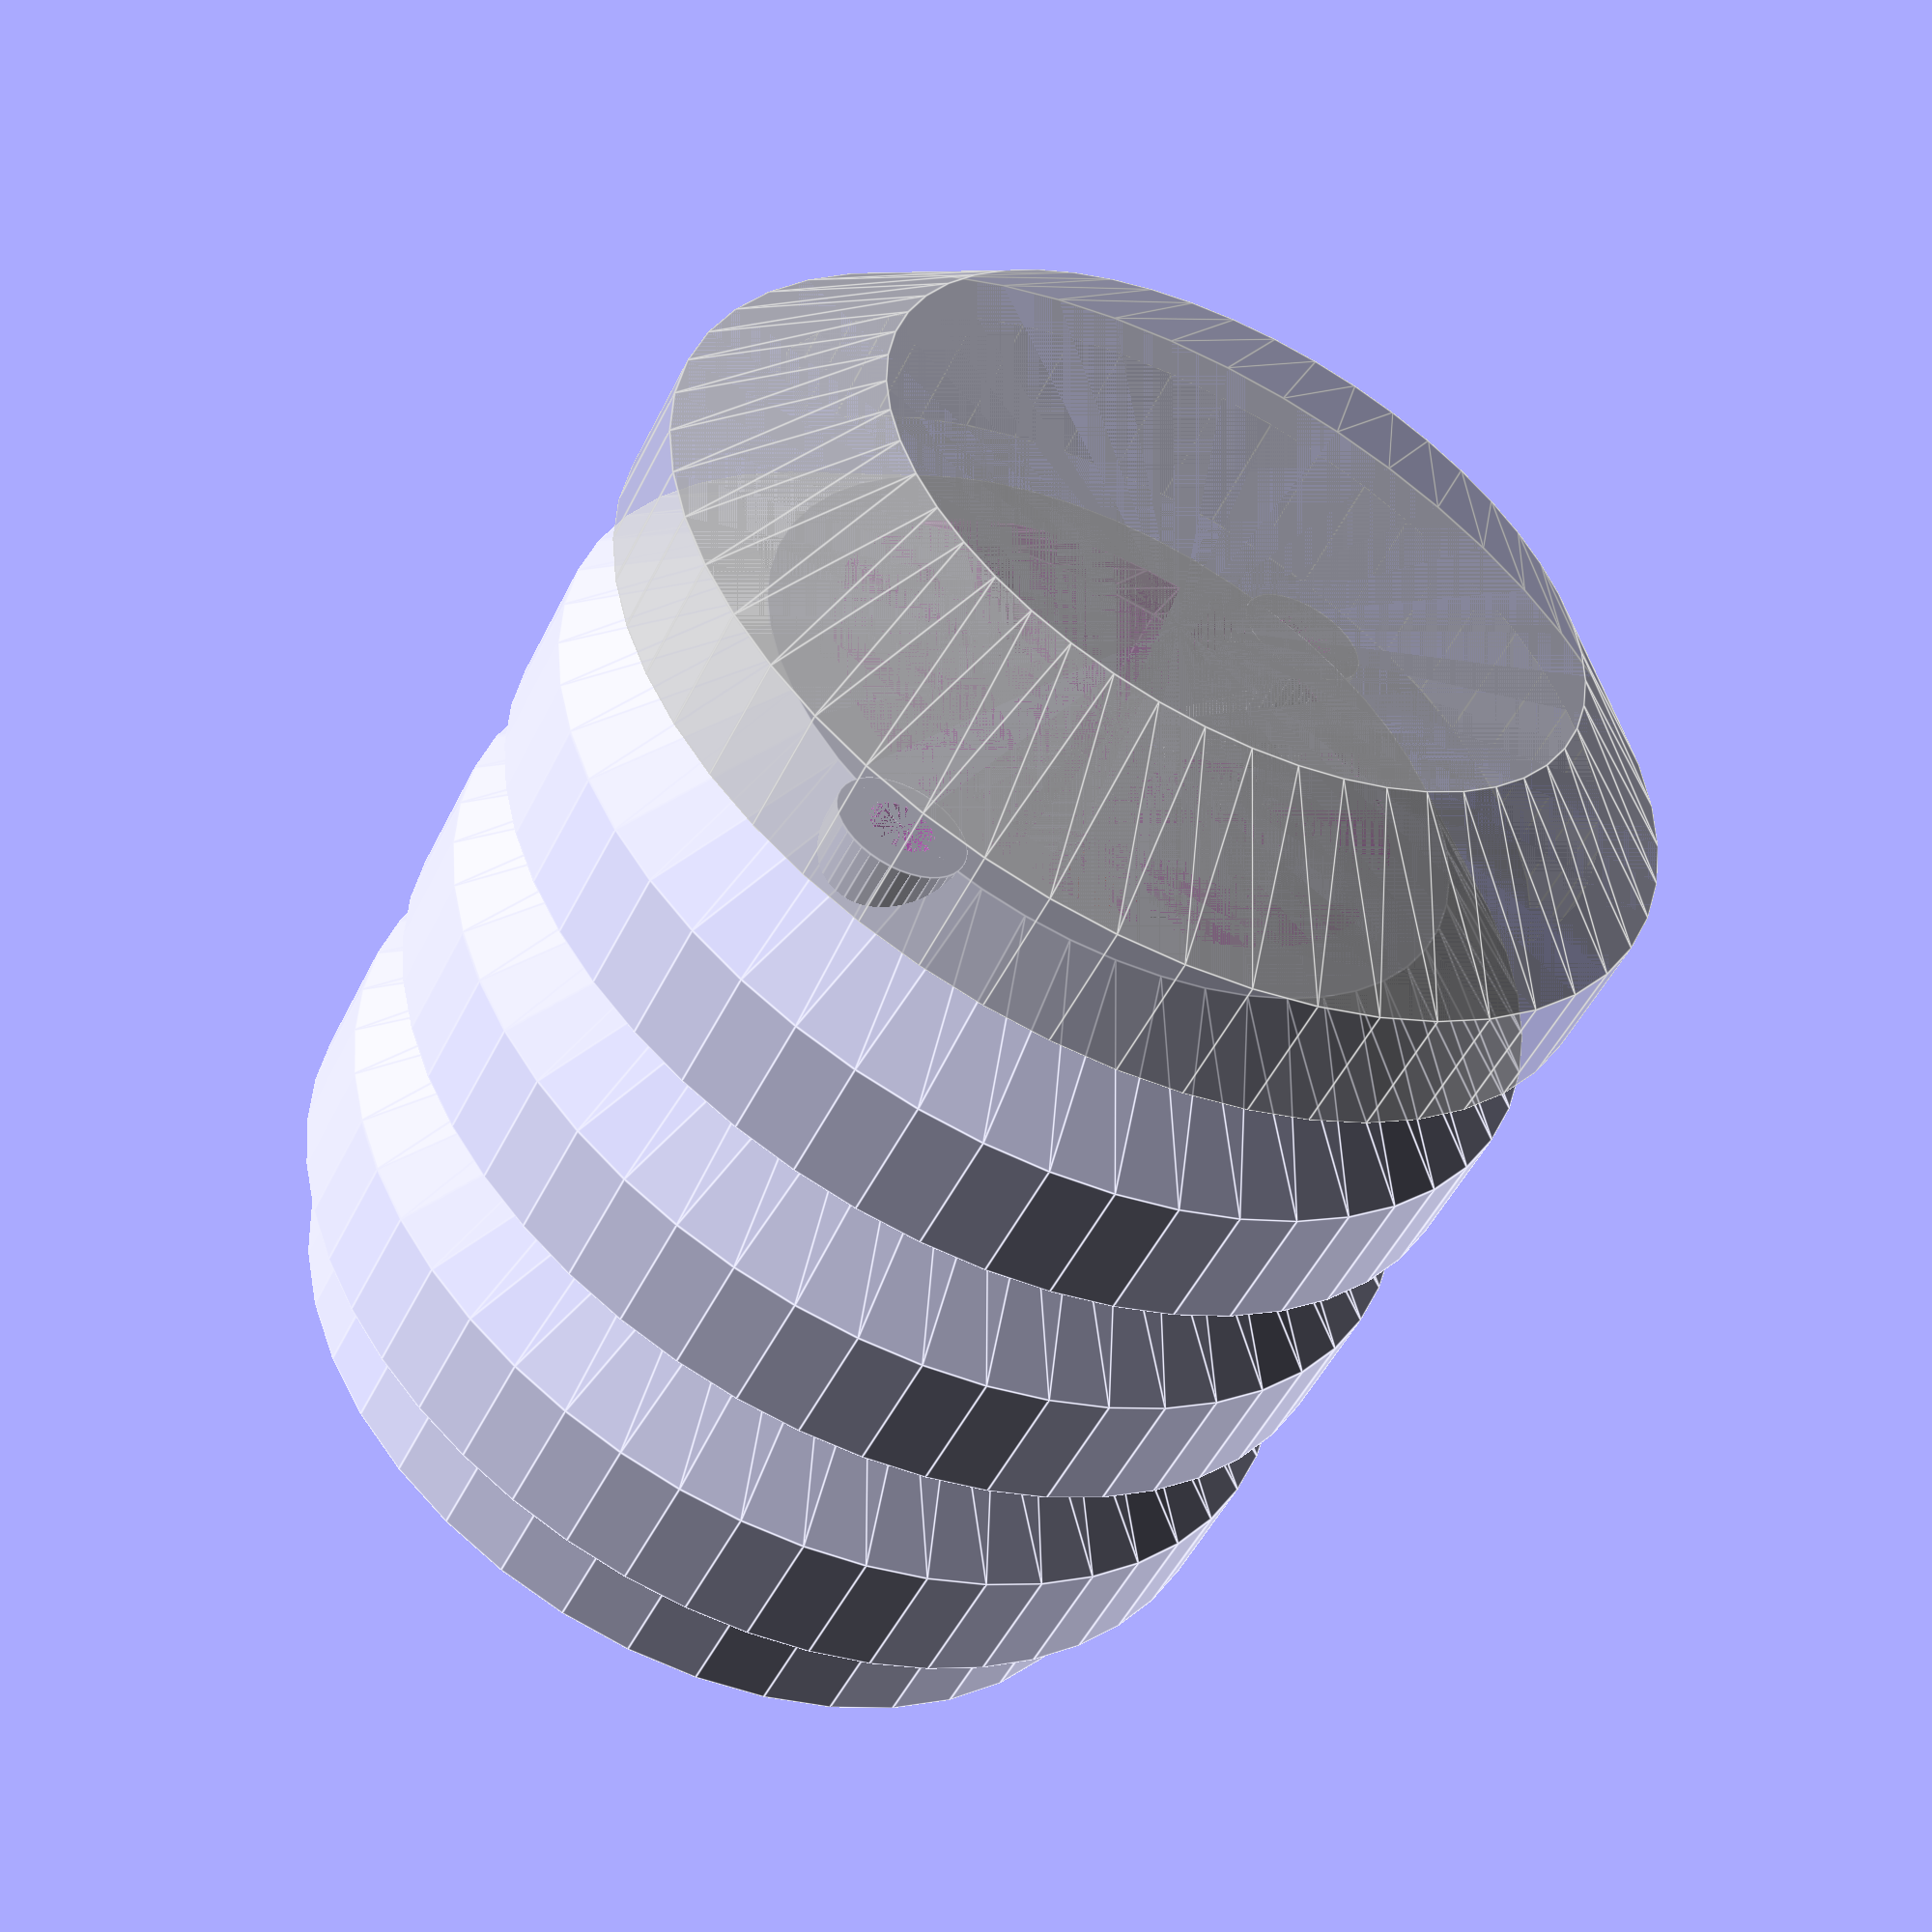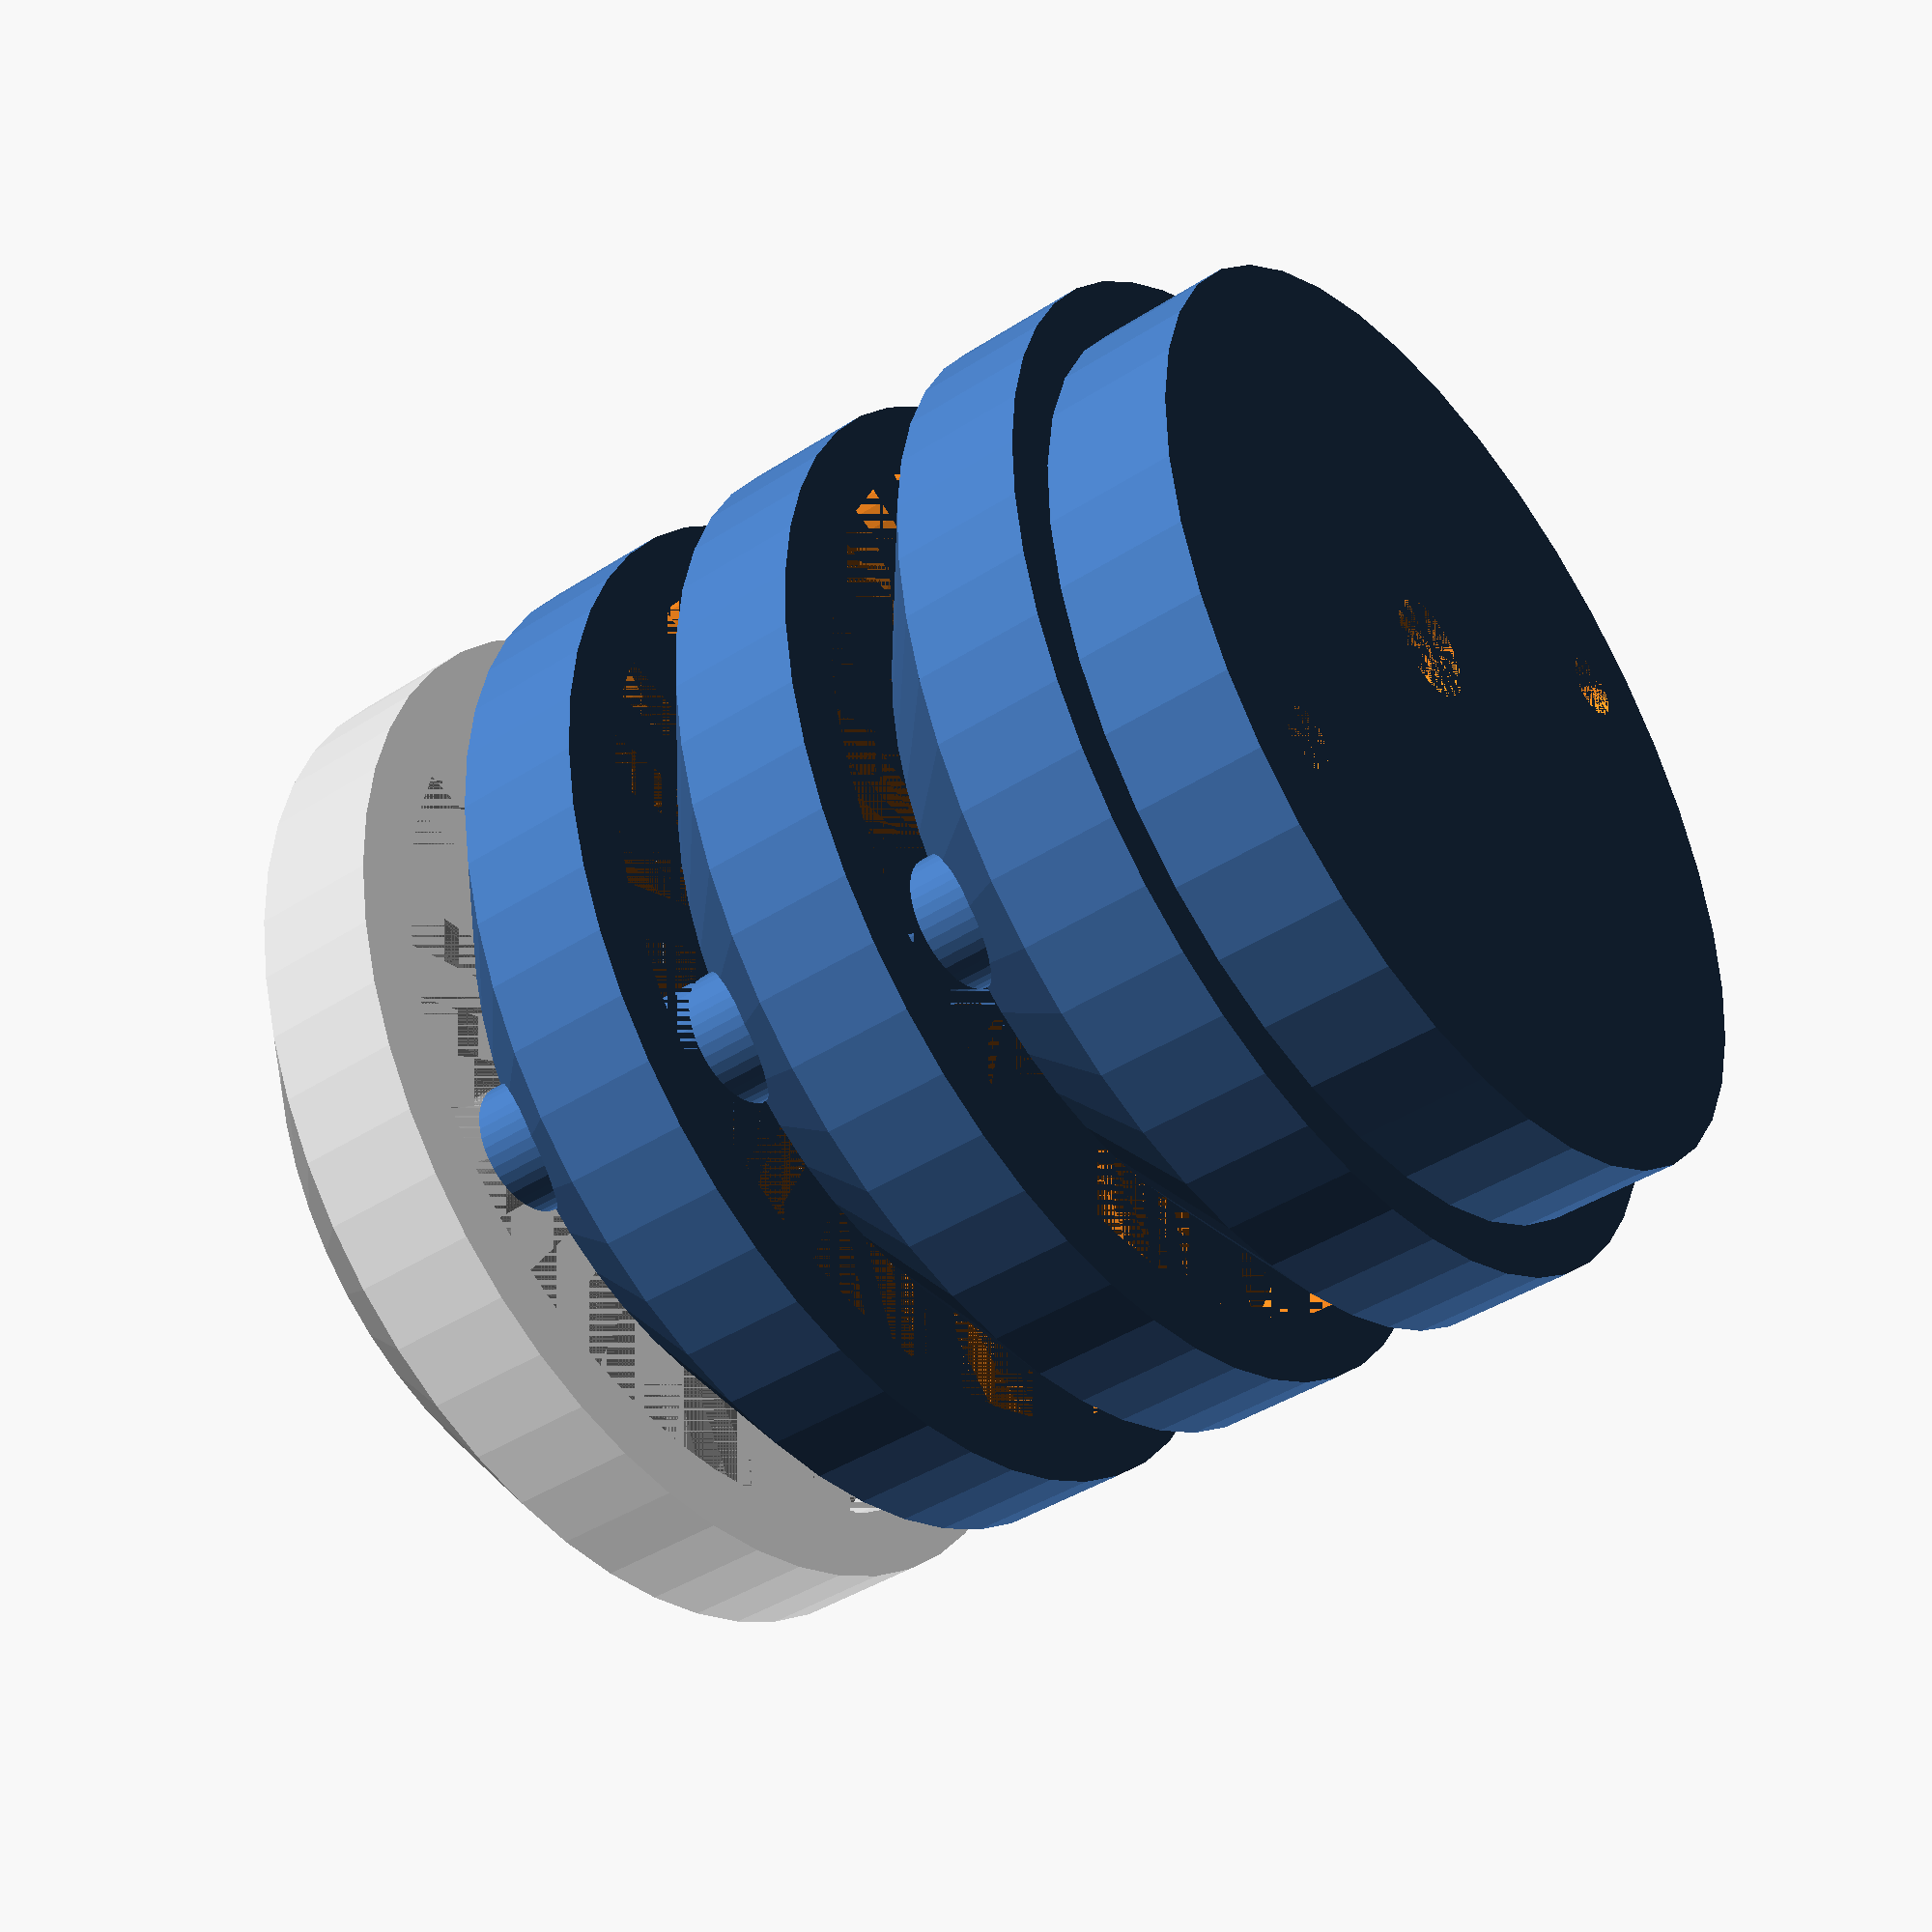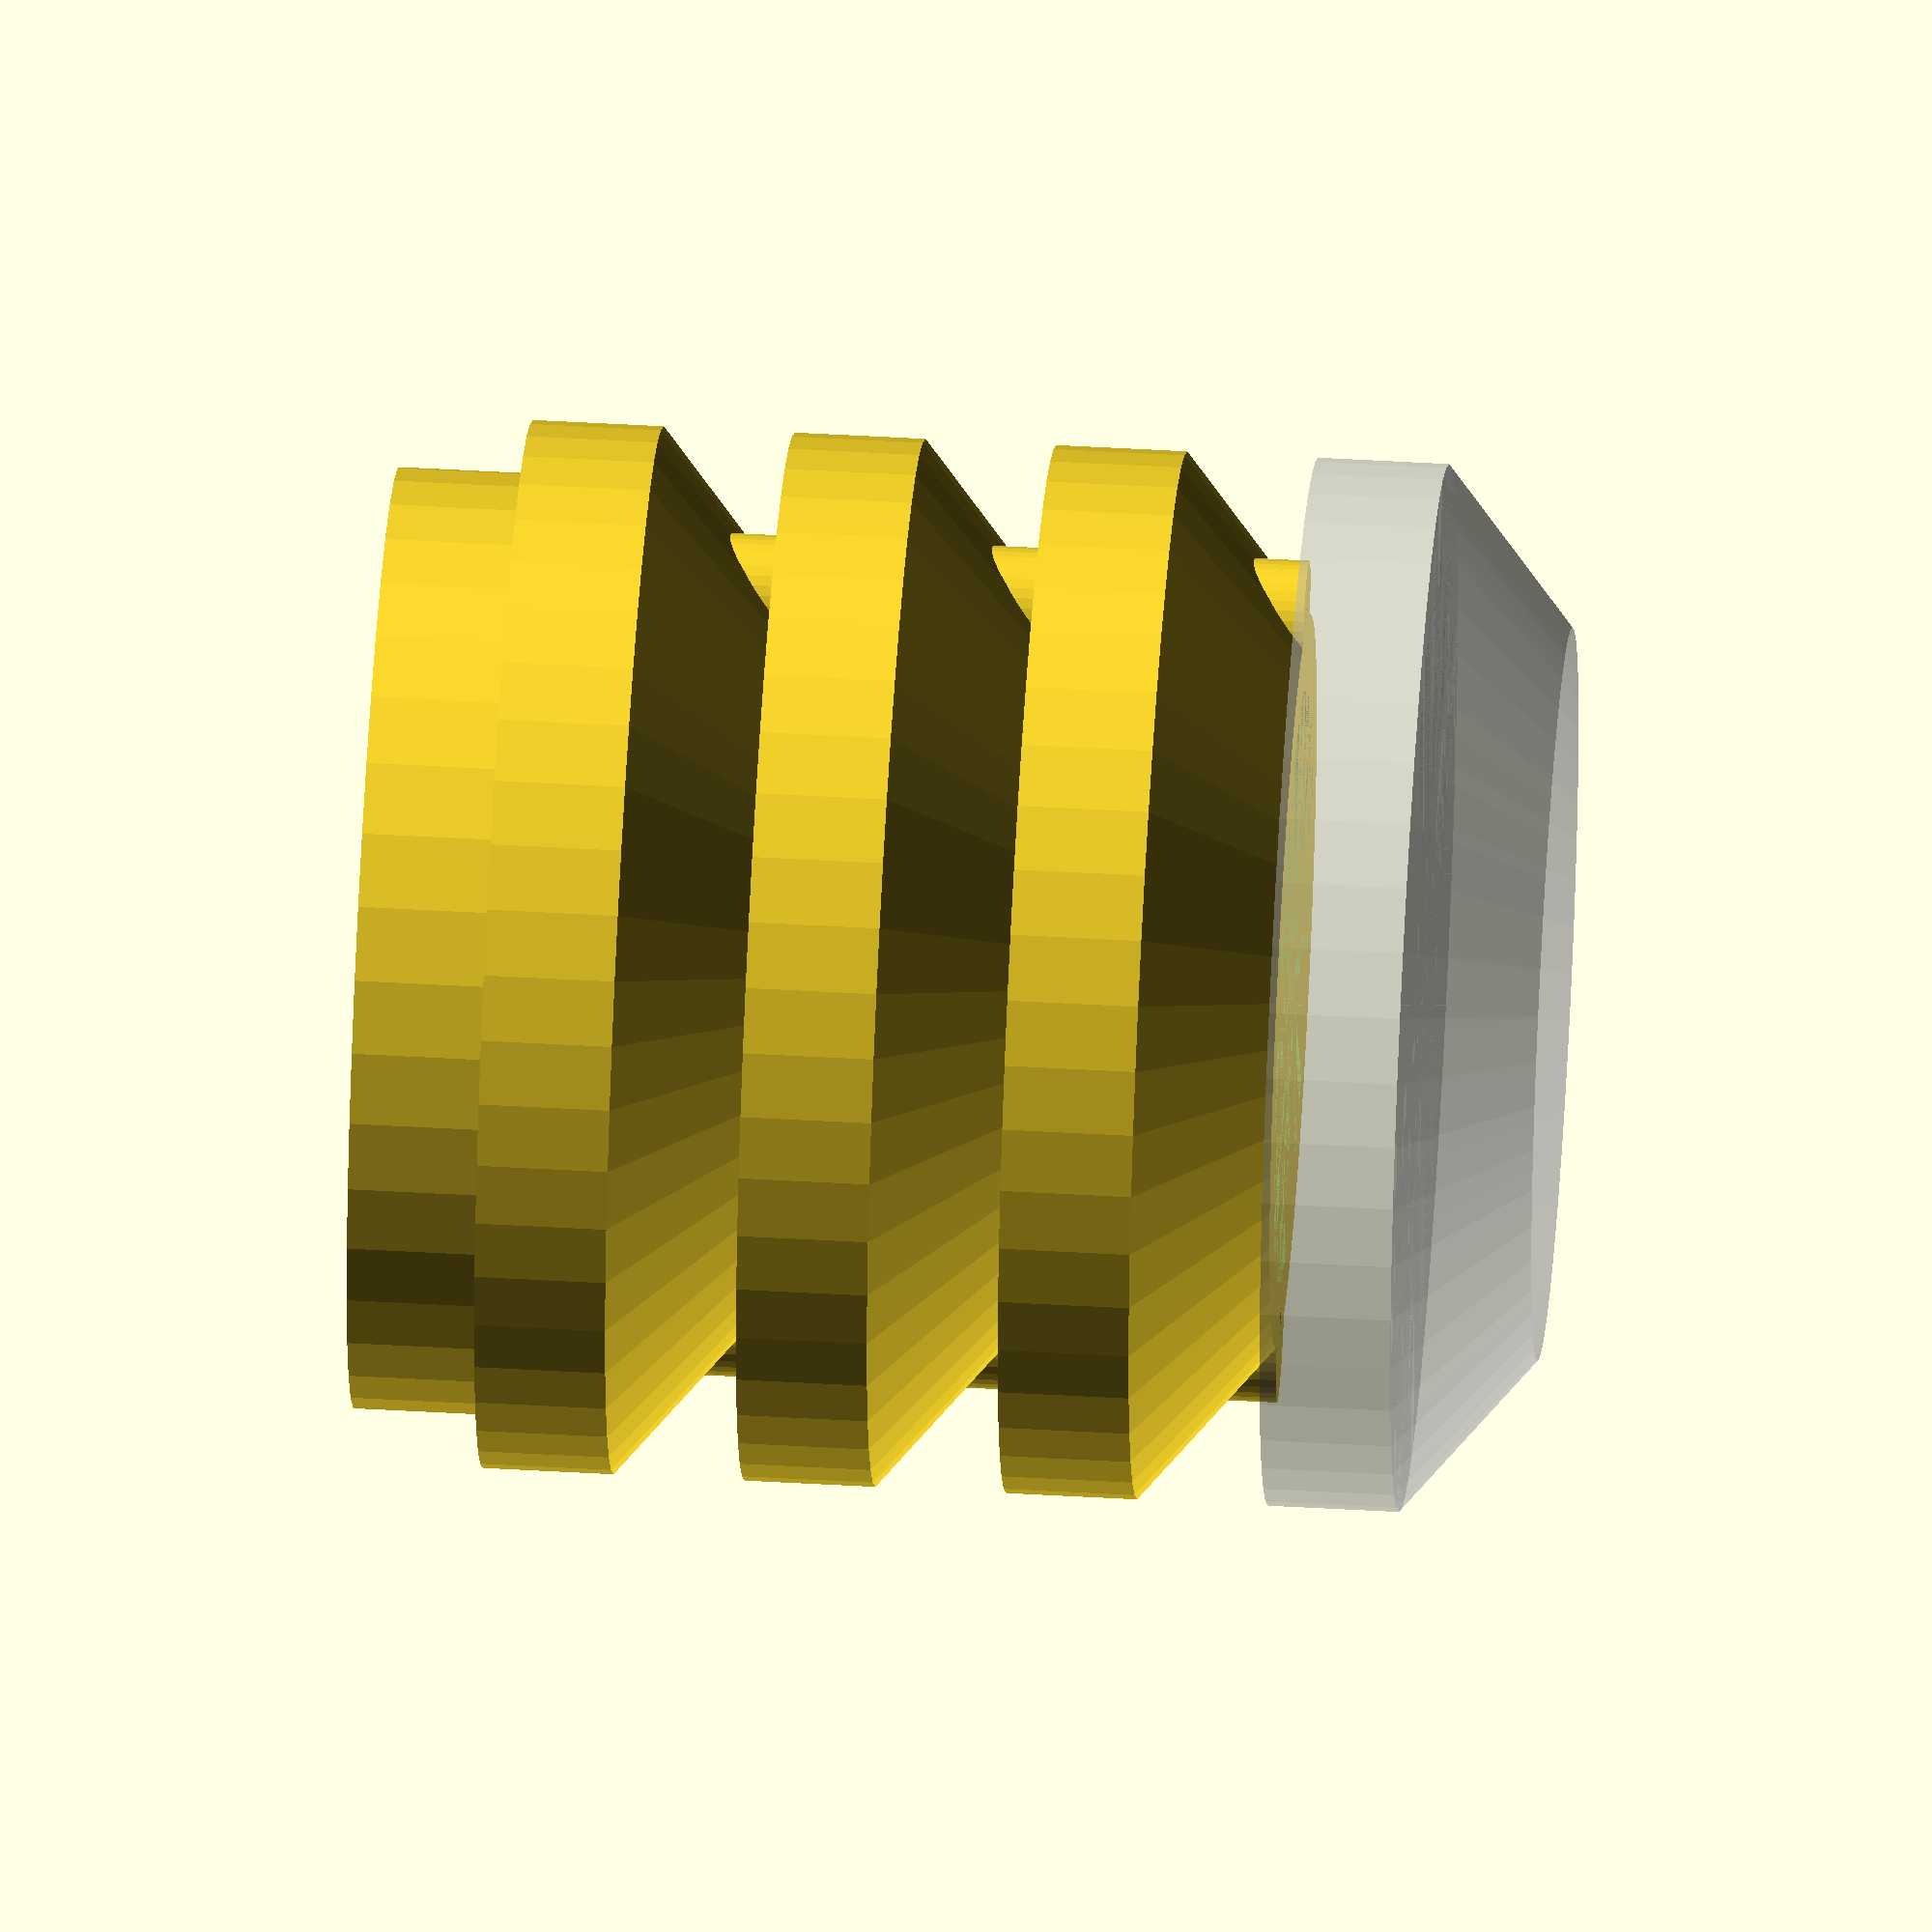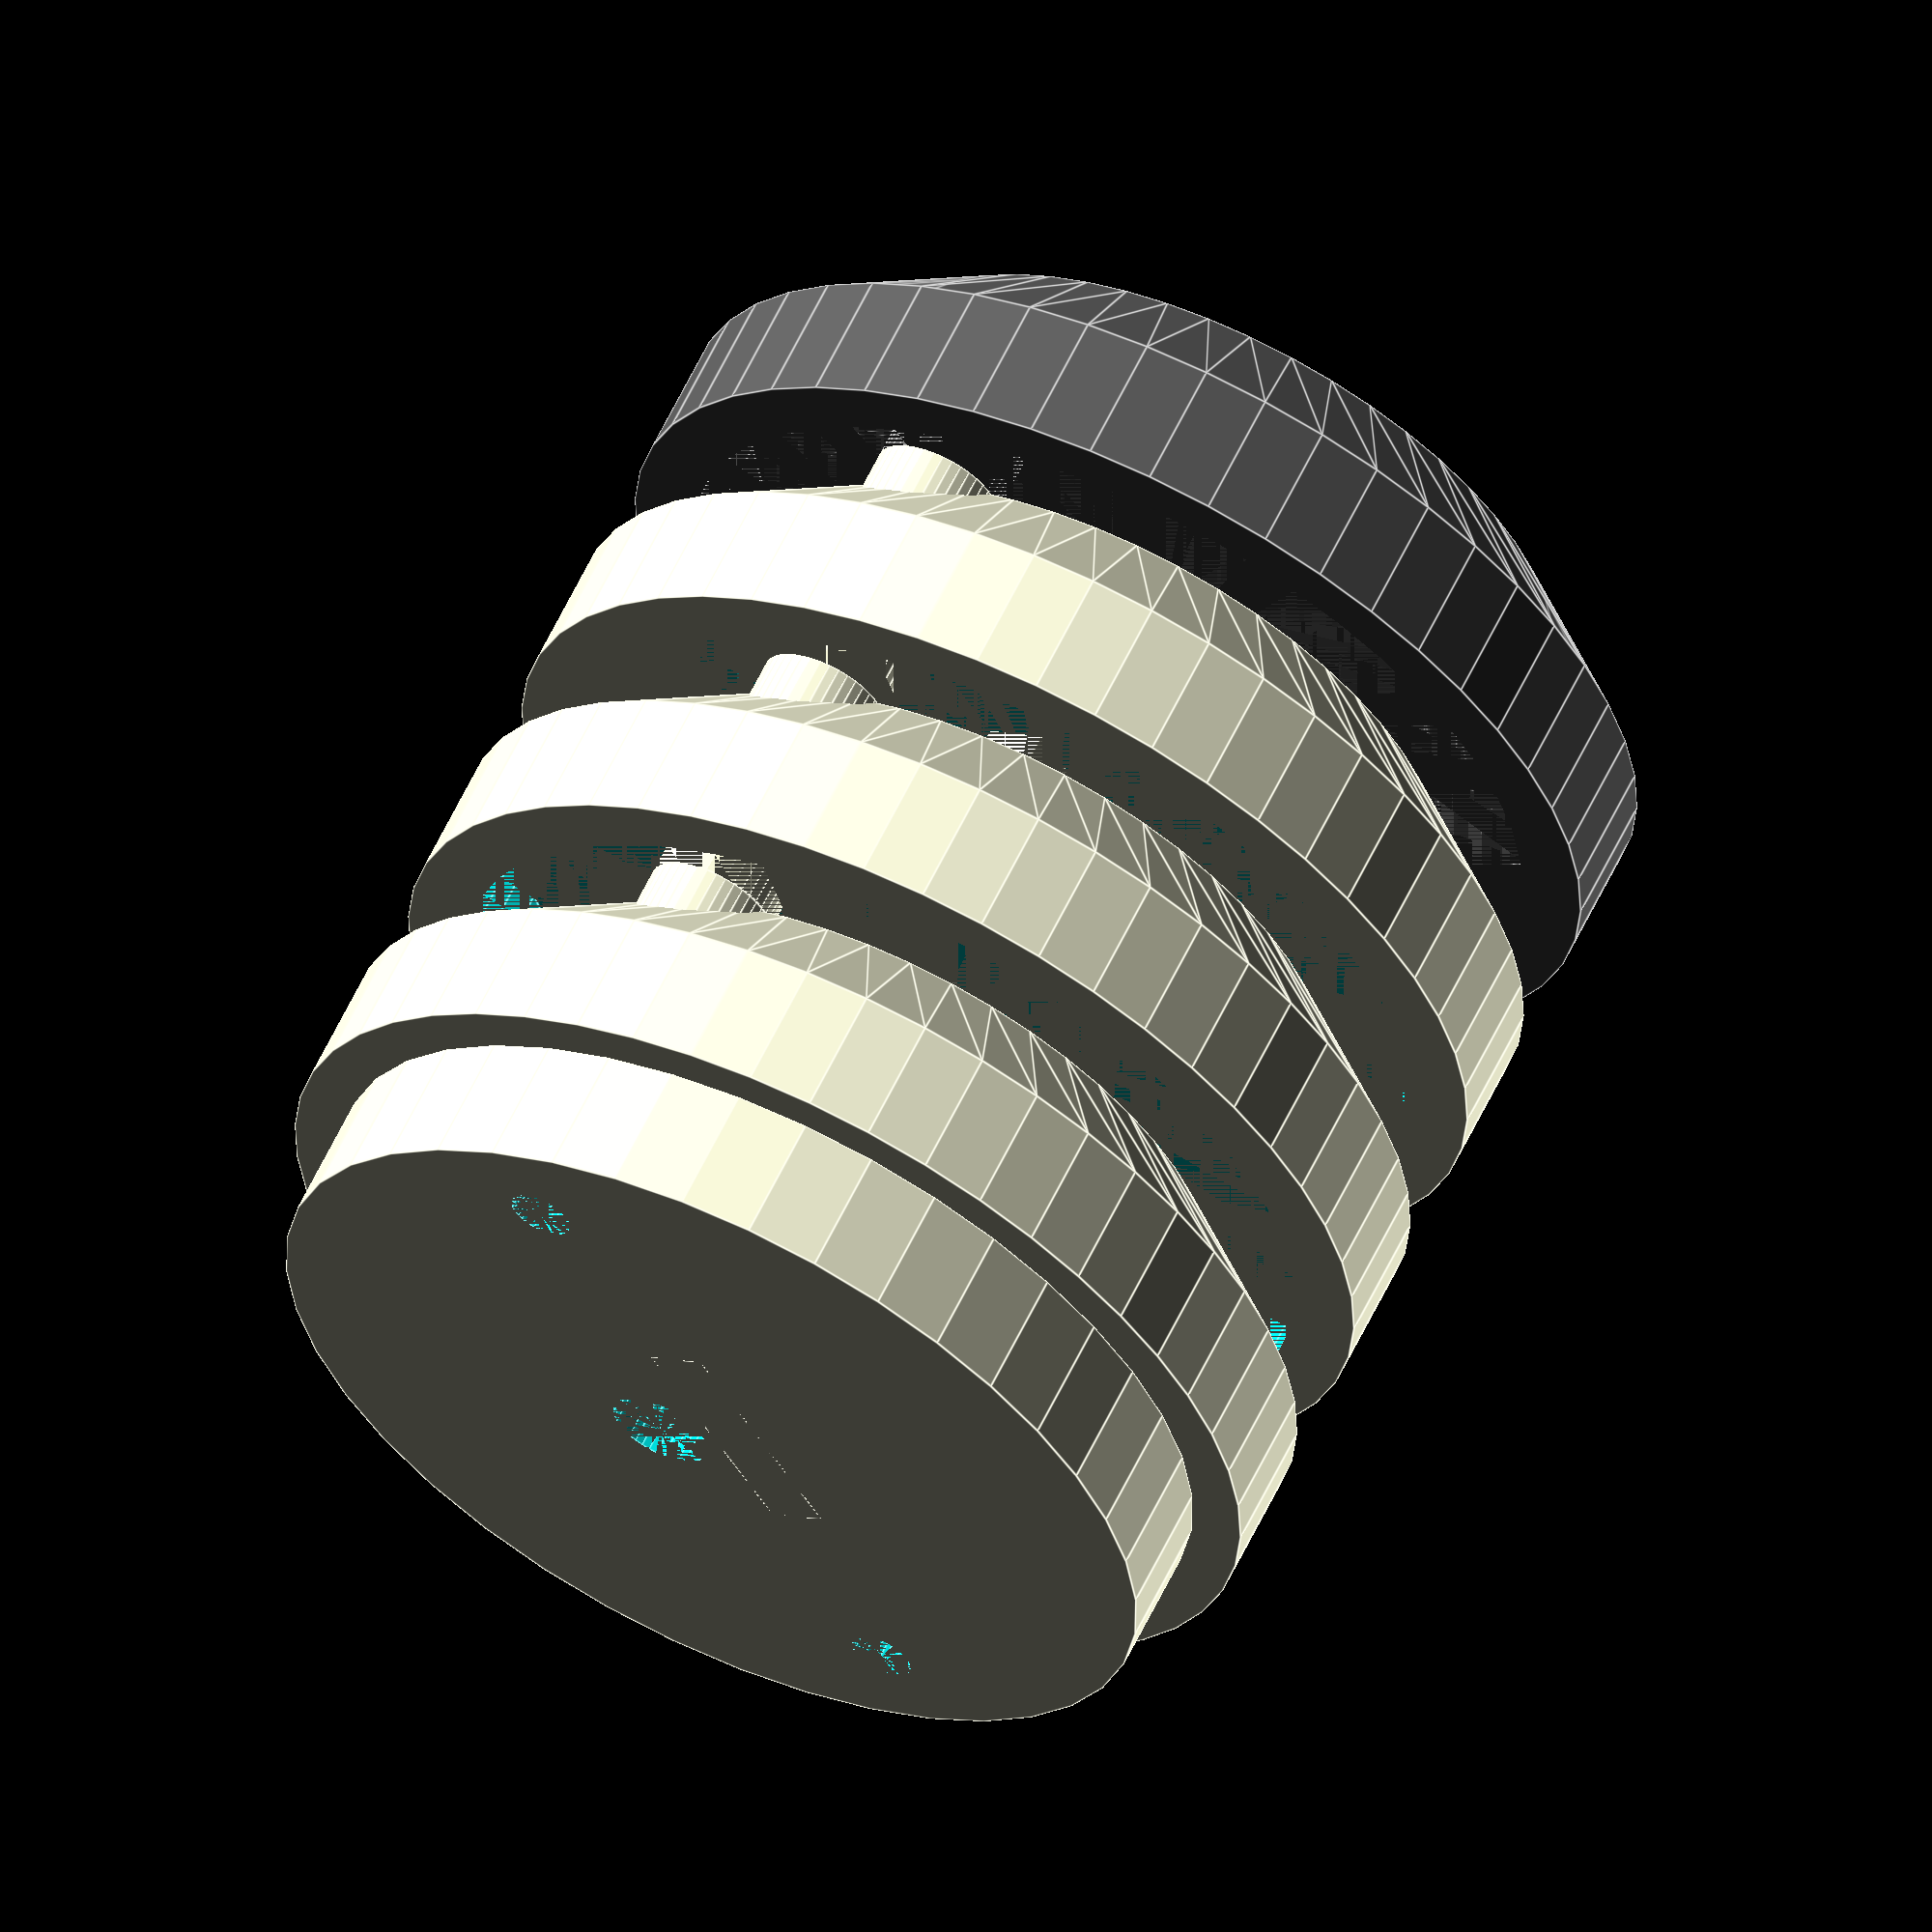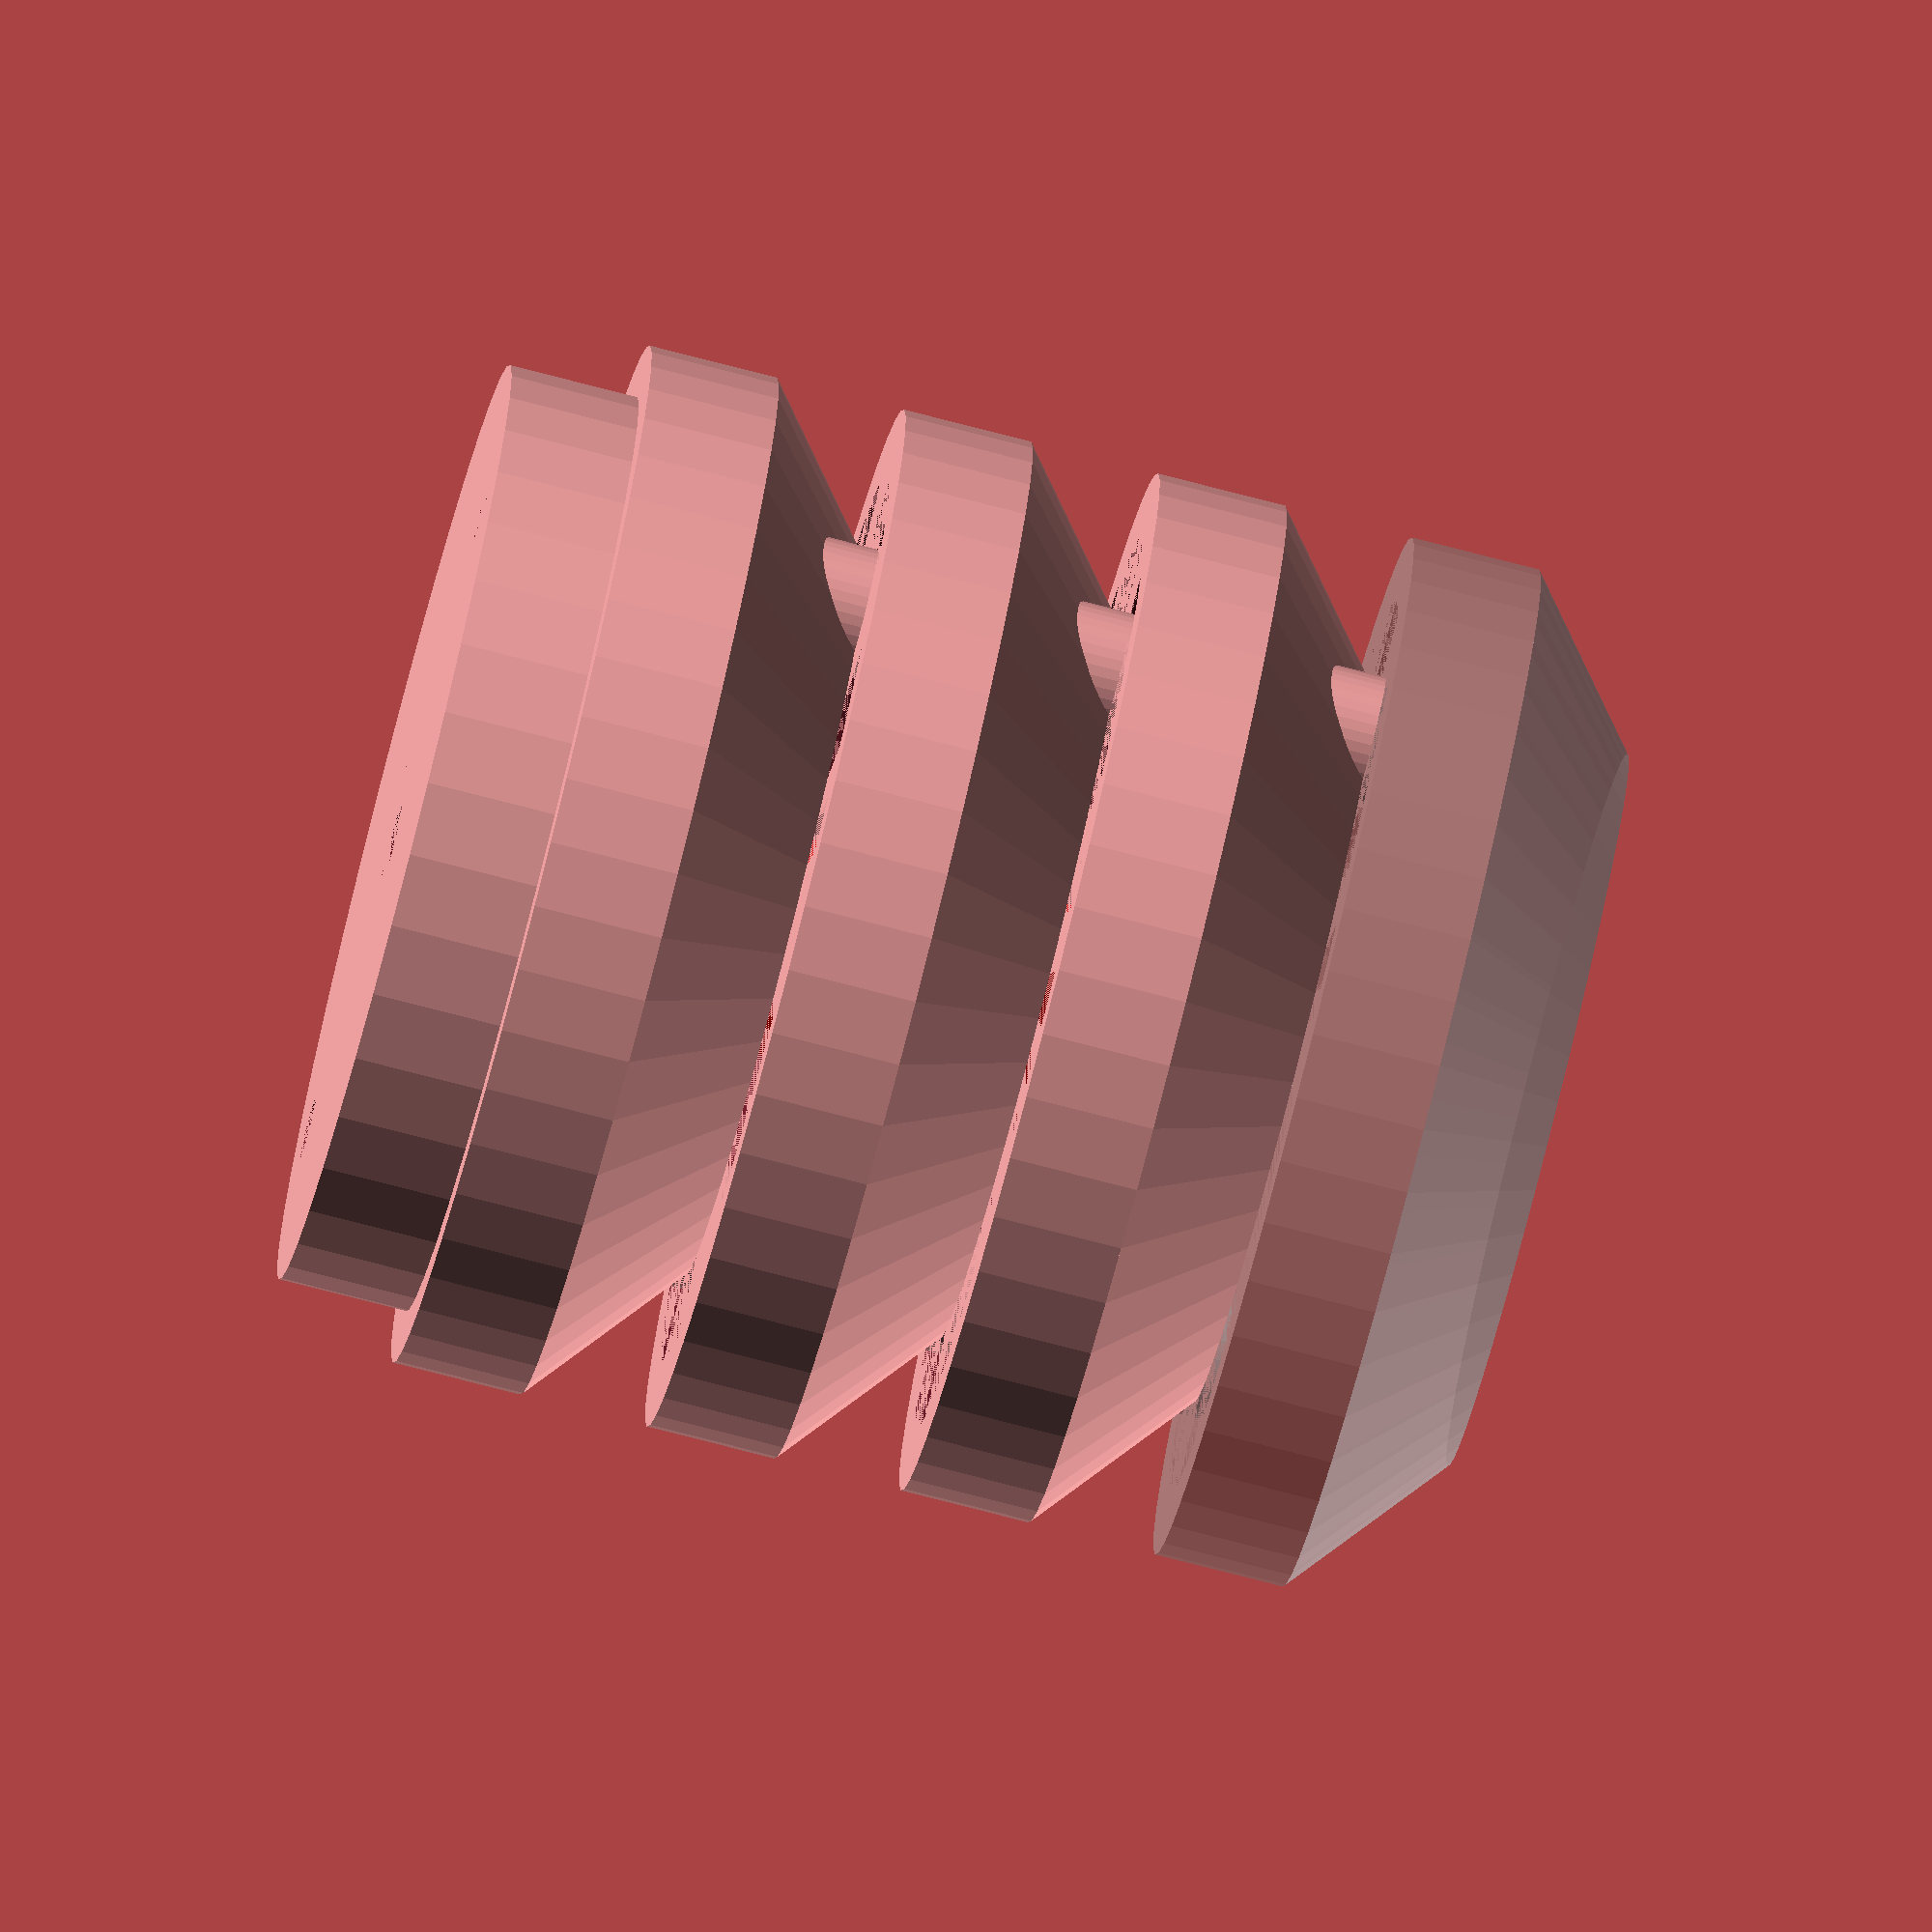
<openscad>
res=40;
height=2;
width=4;
stick_width=0.5;

module dht22() {
    color("red") cube([1.5,0.78,2.5]);
}

module bottom_plate() {
    difference() {
        union() {
            translate([-1, -0.5, 0]) cube([2, 0.5, 6]);
            difference() {
                cylinder(h=1,r1=width*0.9,r2=width*0.9,$fn=res);
                translate([0, 0.5, 0]) cylinder(h=height,r1=width/10,r2=width/10,$fn=res);
            }
        }
        translate([offset, 0, 0]) cylinder(h=height,r1=stick_width/2,r2=stick_width/2,$fn=res);
        translate([-offset, 0, 0]) cylinder(h=height,r1=stick_width/2,r2=stick_width/2,$fn=res);
    }
}

module ring(width=10, height=3, wall=0.5, res=50, closed=false) {
    inner_width = width*0.7;
    difference() {
        cylinder(h=height,r1=width,r2=width,$fn=res);
        cylinder(h=height,r1=width-wall*2,r2=width-wall*2,$fn=res);
    }
    
    translate([0, 0, height])
        difference() {
            cylinder(h=height,r1=width,r2=inner_width,$fn=res);
            if(!closed){
                cylinder(h=height,r1=width-wall*2,r2=inner_width-wall*2,$fn=res);
                translate([offset, 0, 0]) cylinder(h=height,r1=stick_width/2,r2=stick_width/2,$fn=res);
                translate([-offset, 0, 0]) cylinder(h=height,r1=stick_width/2,r2=stick_width/2,$fn=res);
            }
        }
}

module stick(height=1) {
    difference () {
        cylinder(h=height,r1=width,r2=width,$fn=res);
        cylinder(h=height,r1=width/2,r2=width/2,$fn=res);
    };
}

module cap() {
    difference() {
        cylinder(h=height*2,r1=width,r2=0,$fn=res);
        translate([0, 0, -height/2])
        cylinder(h=height*2,r1=width,r2=0,$fn=res);
    }
}


bottom_plate();
%translate([-0.75, 0, 3]) dht22();

count=3;
offset=width*0.7;
translate([0, 0, height/2])
for(y=[0:height:count*height-1]) {
    translate([0, 0, y]) ring(width=width, height=height/2, wall=0.25);
    translate([offset, 0, y]) stick(width=stick_width, height=height);
    translate([-offset, 0, y]) stick(width=stick_width, height=height);
}

cap_y=count*height+height/2;
%translate([0, 0, cap_y])
union() {
    ring(width=width, height=height/2, wall=0.25, closed=true);
    translate([offset, 0, 0]) stick(width=stick_width, height=height/2);
    translate([-offset, 0, 0]) stick(width=stick_width, height=height/2);
}

//cap_y=(count+1)*height;
//translate([0, 0, cap_y]) cap();
//translate([-offset, 0, cap_y]) stick();
//translate([offset, 0, cap_y]) stick();


</openscad>
<views>
elev=231.5 azim=307.4 roll=205.9 proj=p view=edges
elev=41.9 azim=42.5 roll=127.8 proj=p view=wireframe
elev=132.1 azim=123.6 roll=266.3 proj=o view=solid
elev=118.1 azim=300.9 roll=334.4 proj=o view=edges
elev=78.7 azim=160.6 roll=255.6 proj=o view=solid
</views>
